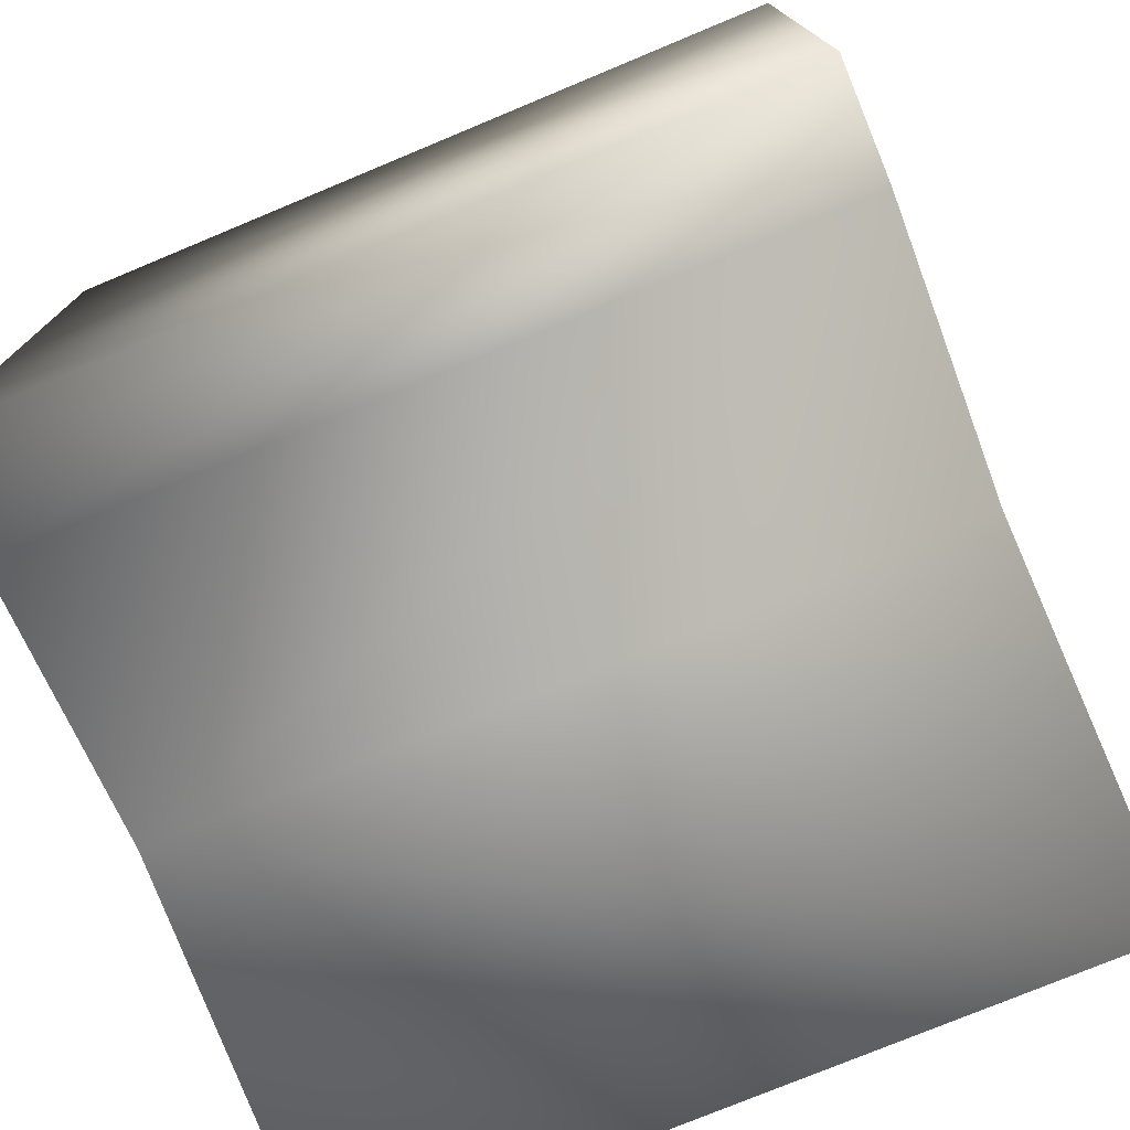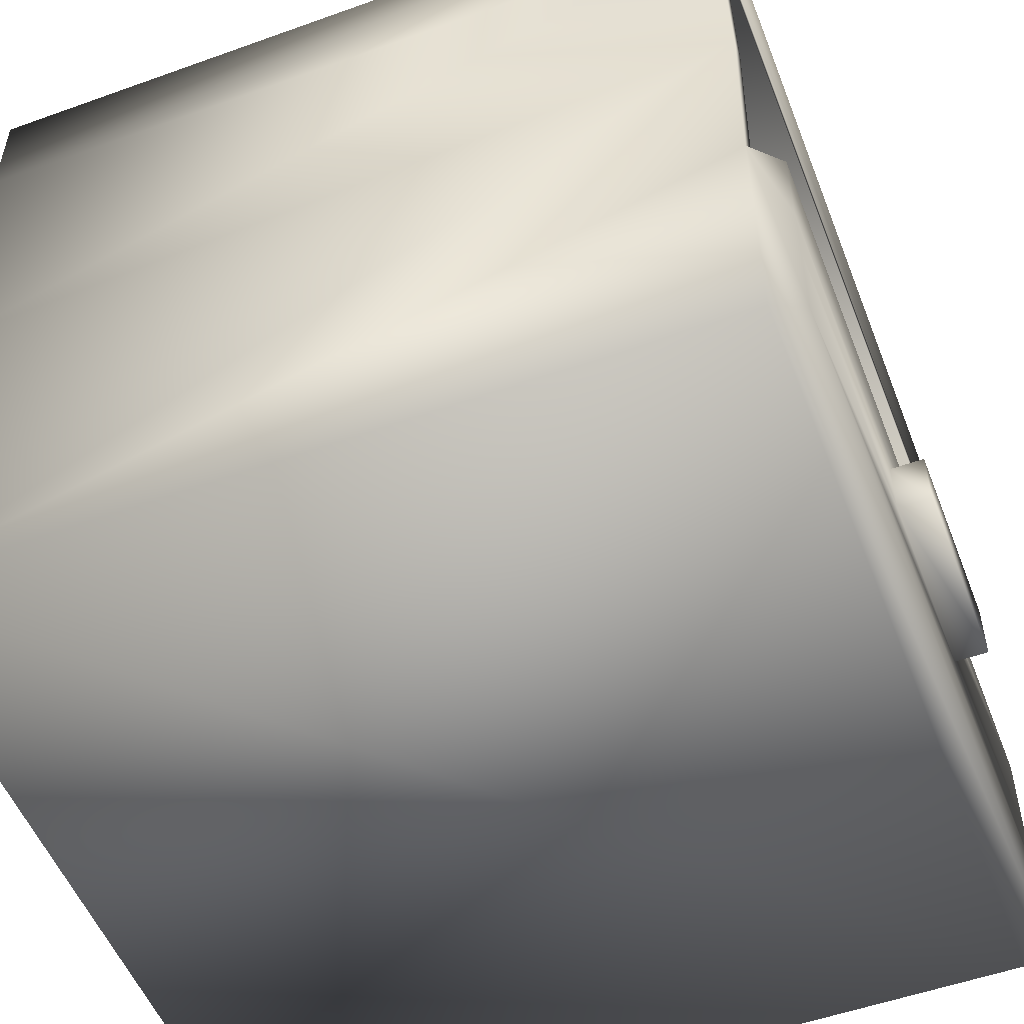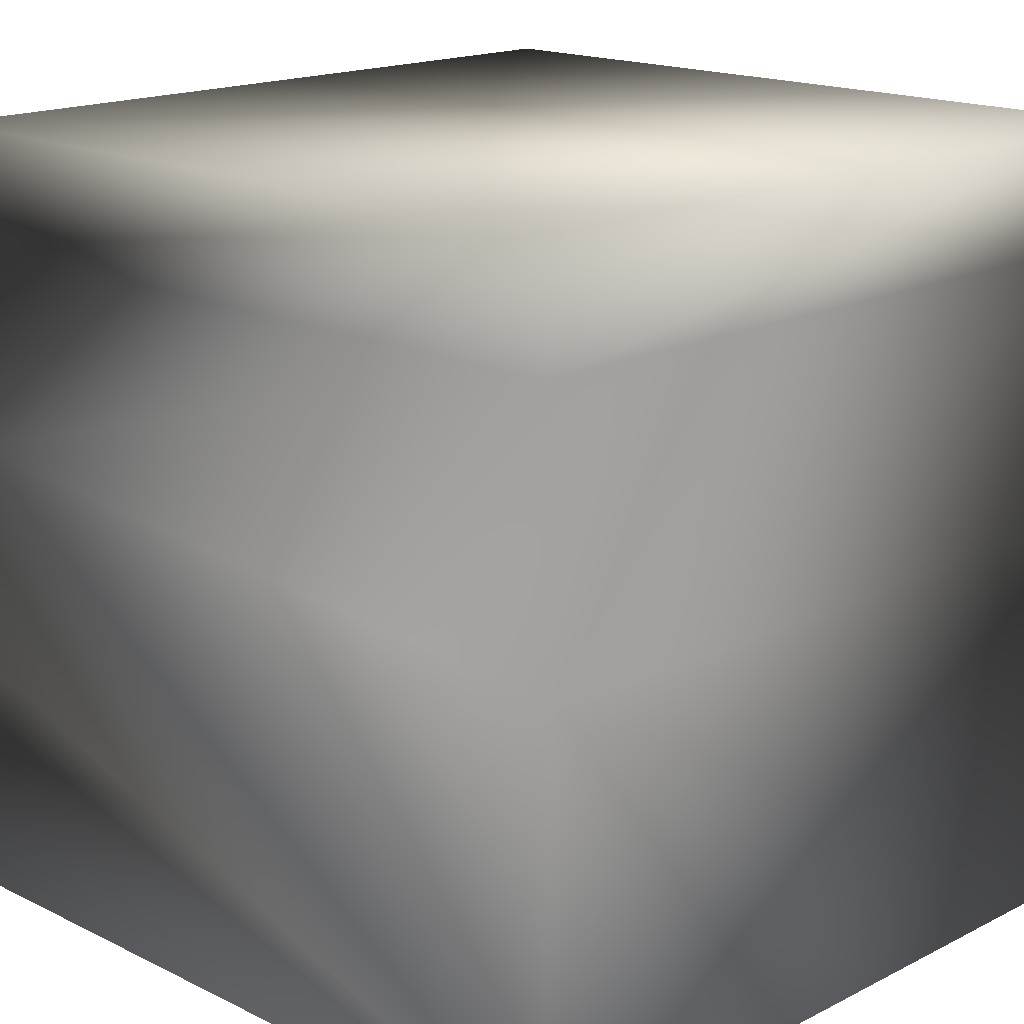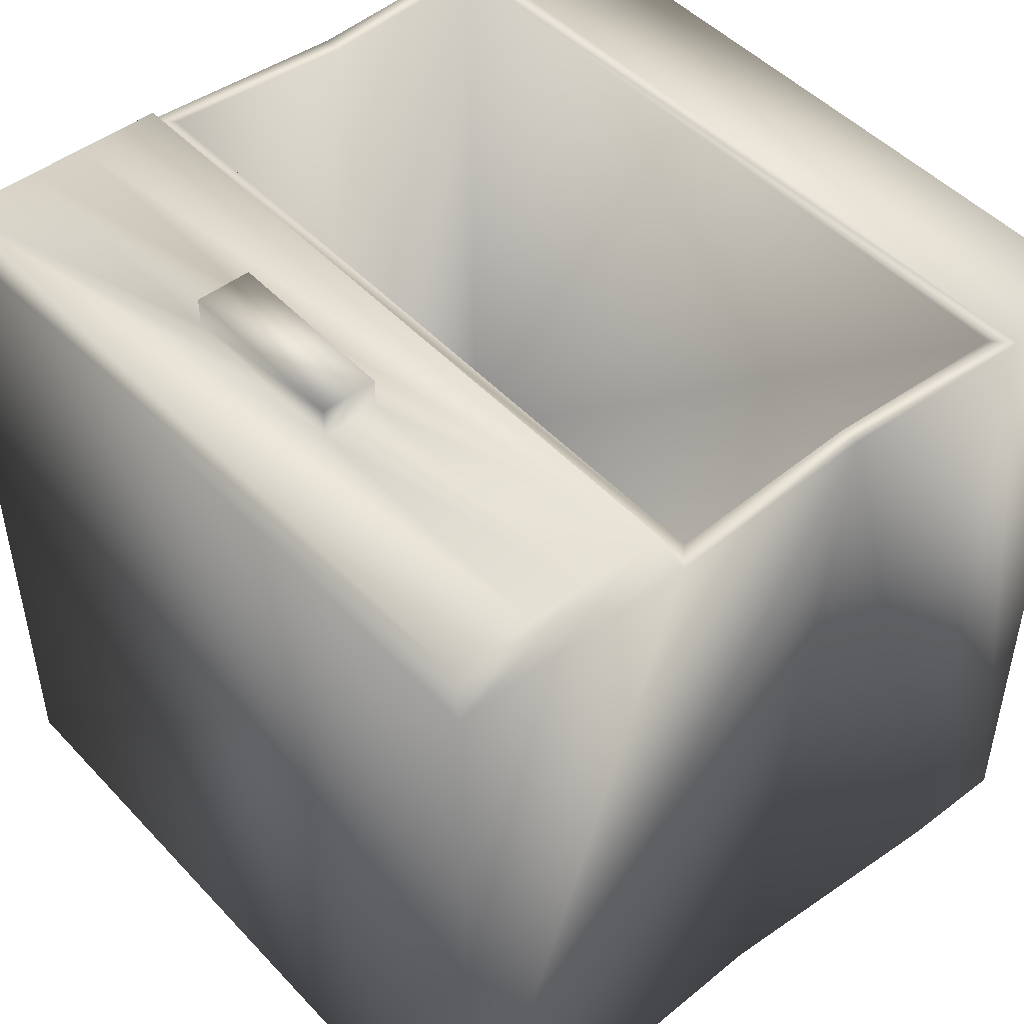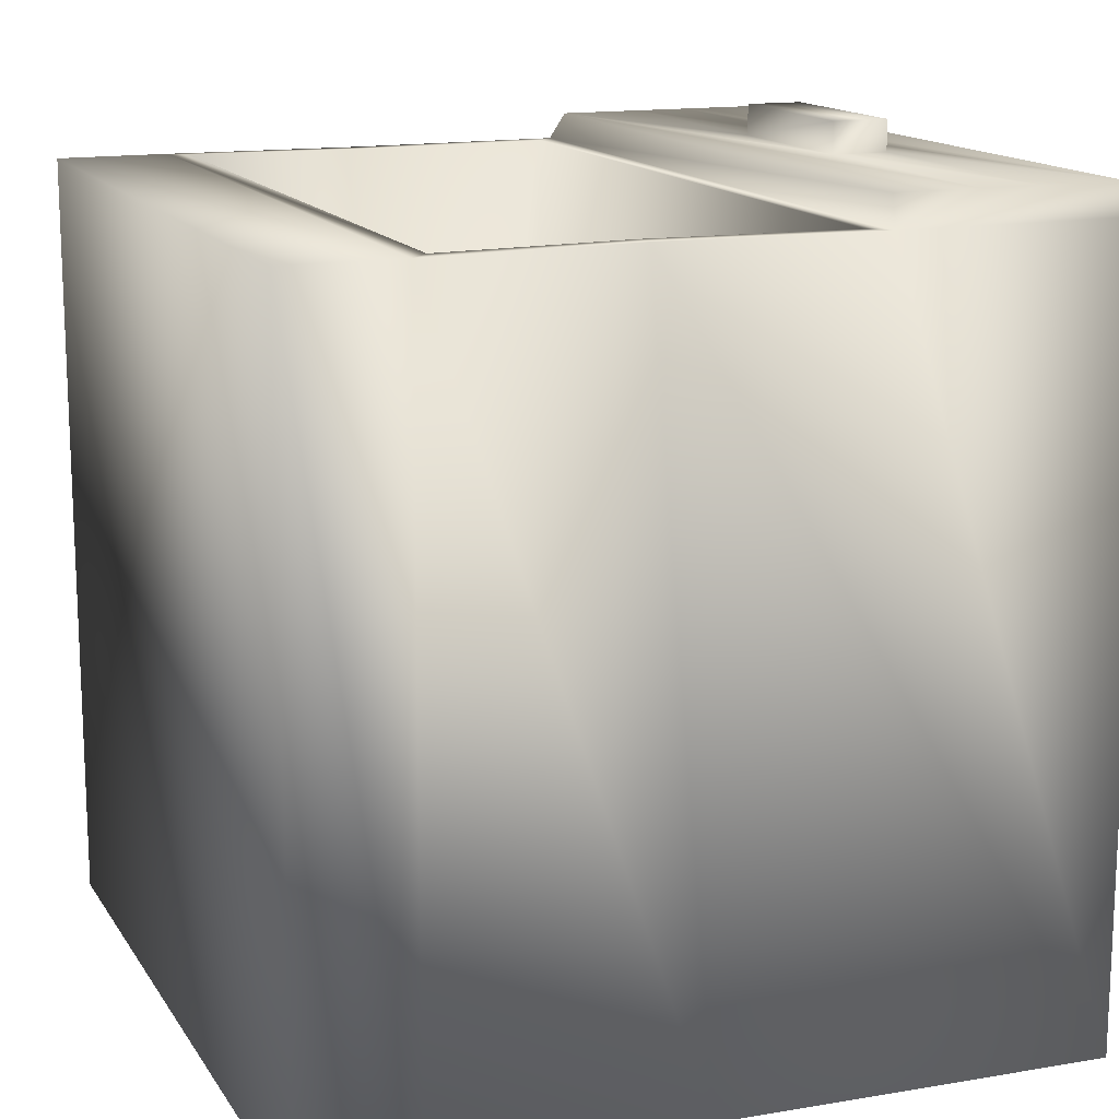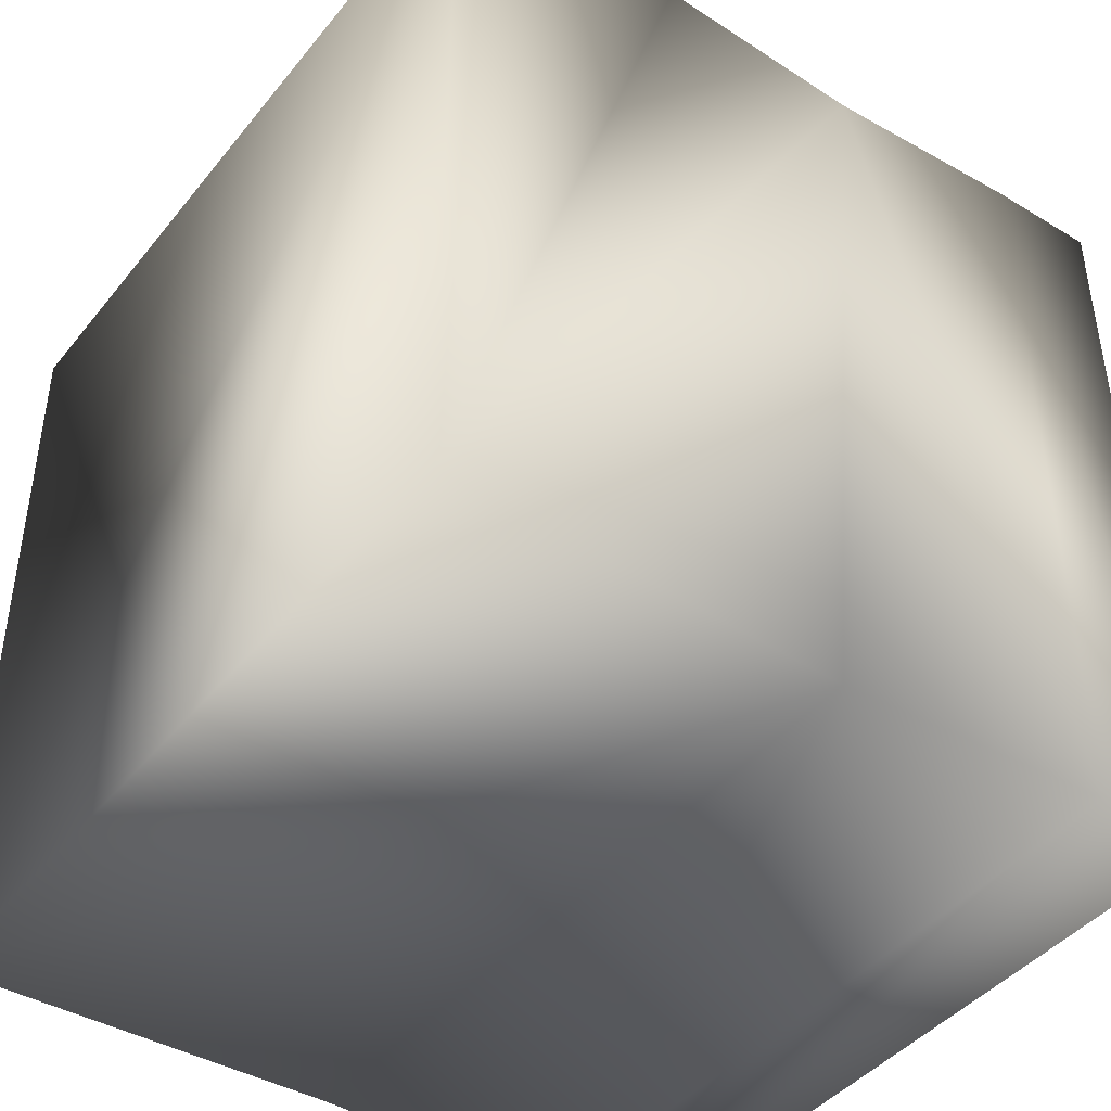
<metadata>
{"format":"obj","ext":"obj","renderer":"f3d","projection":"perspective","resolution":1024,"background":"white","views":[{"elev":-76.0,"azim":-157.4,"up":"+Z"},{"elev":-52.9,"azim":-68.9,"up":"+Y"},{"elev":16.9,"azim":134.6,"up":"+Y"},{"elev":48.0,"azim":49.4,"up":"+Z"},{"elev":14.6,"azim":-111.6,"up":"+Z"},{"elev":-43.0,"azim":54.3,"up":"+Z"}]}
</metadata>
<code>
v -0.5407 0 -0.5814
v 0.5407 0 -0.5814
v -0.5407 1.081 -0.5814
v 0.5407 1.081 -0.5814
v -0.5407 0 0.5
v 0.51 0.0167 0.539
v -0.5407 1.081 0.5
v 0.5407 1.081 0.5
v 0.5143 0.8984 -0.4777
v 0.5407 0.3422 0.5
v -0.5407 0.9248 0.5
v -0.5407 0.3422 0.5
v 0.5407 0.9248 0.5
v 0.5143 0.3686 0.5
v -0.5143 0.8984 0.5
v -0.5143 0.3686 0.5
v 0.5143 0.8984 0.5
v 0.5143 0.3686 -0.4777
v -0.5143 0.8984 -0.4777
v -0.5143 0.3686 -0.4777
v -0.51 0.0167 0.539
v 0.5407 0 0.5
v 0.51 0.3304 0.539
v -0.51 0.3304 0.539
v 0.5407 0.926 -0.5814
v -0.5407 0.9252 -0.5814
v 0.51 0.1343 0.539
v -0.51 0.1343 0.539
v 0.1275 0.2128 0.5814
v 0.51 0.2128 0.539
v -0.1275 0.1343 0.539
v -0.51 0.2128 0.539
v -0.1275 0.2128 0.539
v 0.1275 0.1343 0.539
v 0.1275 0.2128 0.539
v -0.1275 0.1343 0.5814
v -0.1275 0.2128 0.5814
v 0.1275 0.1343 0.5814
v 0.5039 0.6455 0.5
v 0.4951 0.5616 -0.4777
v -0.4957 0.6394 0.5
v -0.4999 0.5555 -0.4777
v 0.5303 0.6456 0.5
v -0.5221 0.6392 0.5
v 0.5214 0.5529 -0.5814
v -0.5263 0.5464 -0.5814
g Default_Layer
f 1 45 2
f 1 22 5
f 1 44 46
f 2 10 22
f 3 8 4
f 21 31 28
f 8 11 13
f 9 42 40
f 13 15 17
f 11 41 15
f 12 14 16
f 10 39 14
f 17 19 9
f 15 42 19
f 16 18 20
f 14 40 18
f 22 27 6
f 10 24 23
f 12 32 24
f 5 6 21
f 4 13 25
f 3 25 26
f 7 26 11
f 23 35 30
f 29 36 38
f 28 33 32
f 30 34 27
f 35 37 29
f 33 36 37
f 31 38 36
f 34 29 38
f 17 40 39
f 16 42 41
f 13 39 43
f 12 41 44
f 20 40 42
f 25 43 45
f 11 46 44
f 26 45 46
f 46 45 1
f 2 22 1
f 5 12 1
f 12 44 1
f 45 43 2
f 43 10 2
f 7 8 3
f 6 27 21
f 27 34 21
f 34 31 21
f 7 11 8
f 19 42 9
f 11 15 13
f 44 41 11
f 10 14 12
f 43 39 10
f 15 19 17
f 41 42 15
f 14 18 16
f 39 40 14
f 10 23 22
f 23 30 22
f 30 27 22
f 12 24 10
f 5 21 12
f 21 28 12
f 28 32 12
f 22 6 5
f 8 13 4
f 4 25 3
f 3 26 7
f 24 32 23
f 32 33 23
f 33 35 23
f 37 36 29
f 31 33 28
f 35 34 30
f 33 37 35
f 31 36 33
f 34 38 31
f 35 29 34
f 9 40 17
f 20 42 16
f 17 39 13
f 16 41 12
f 18 40 20
f 13 43 25
f 26 46 11
f 25 45 26

</code>
